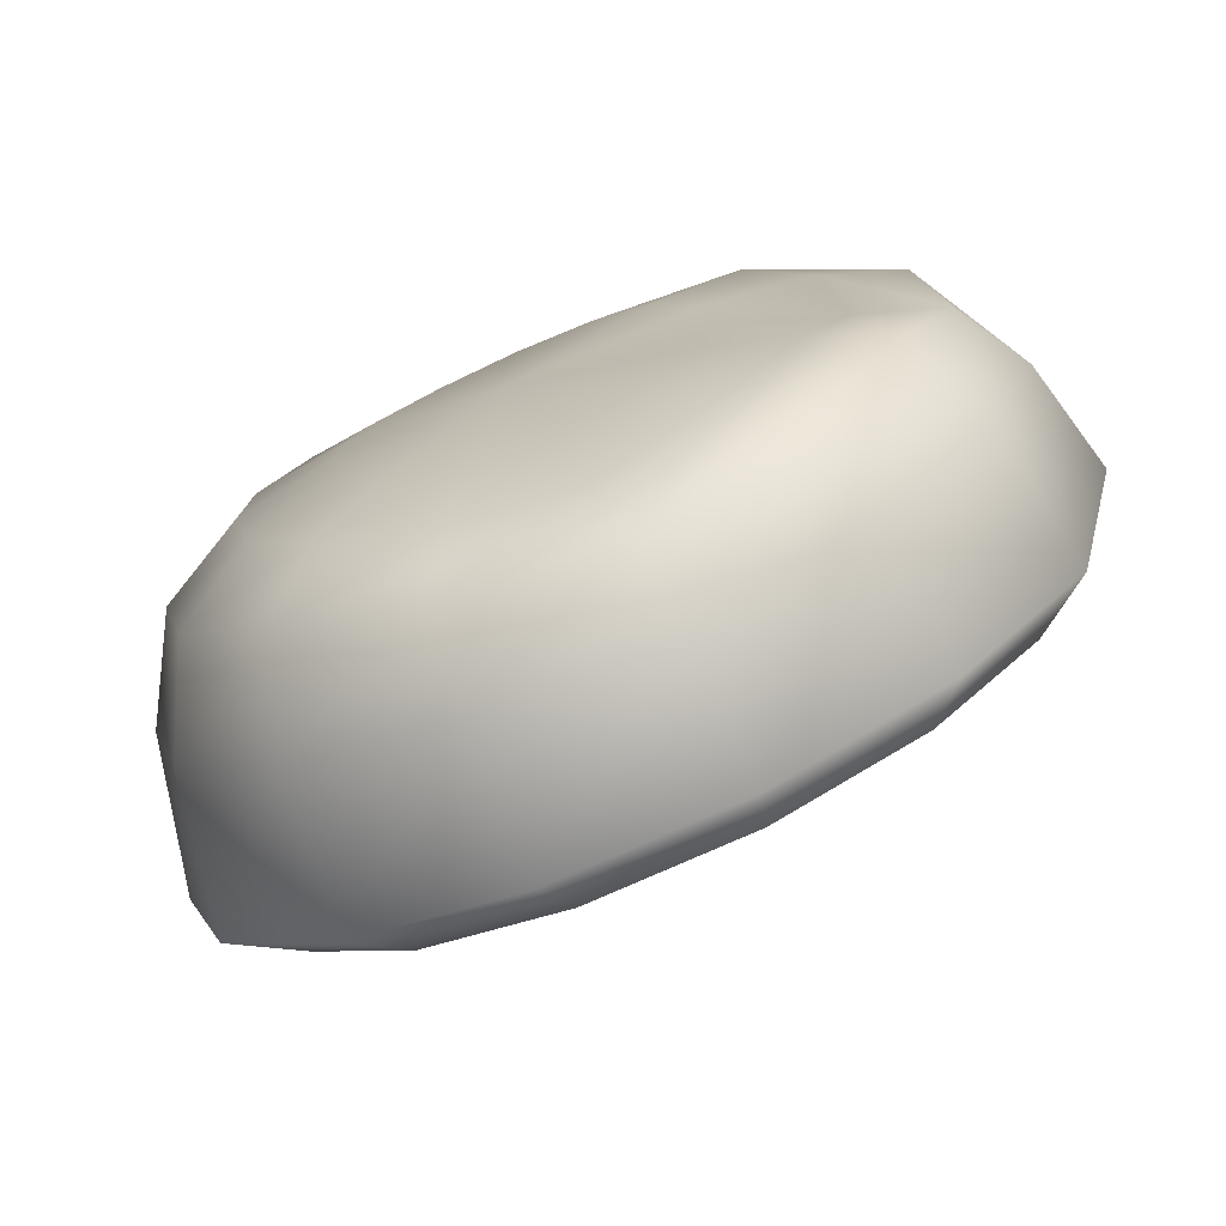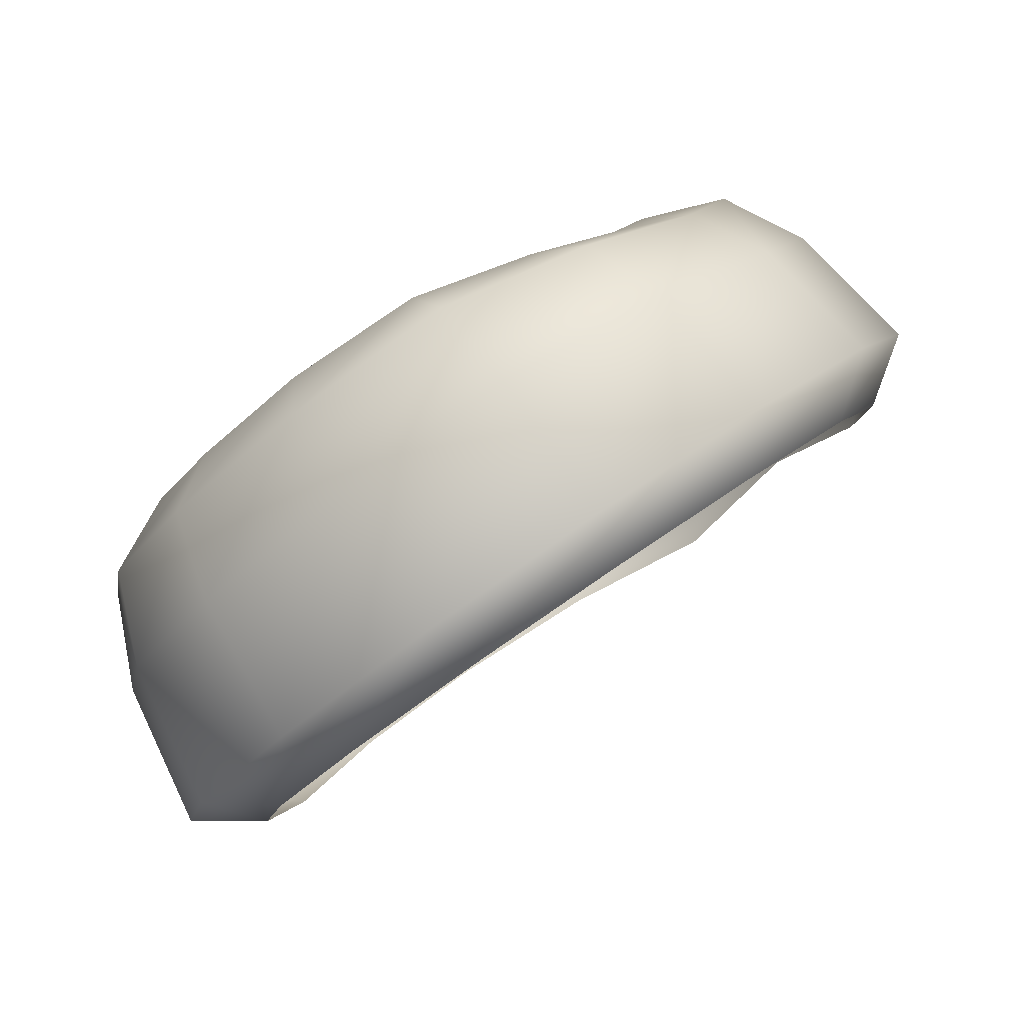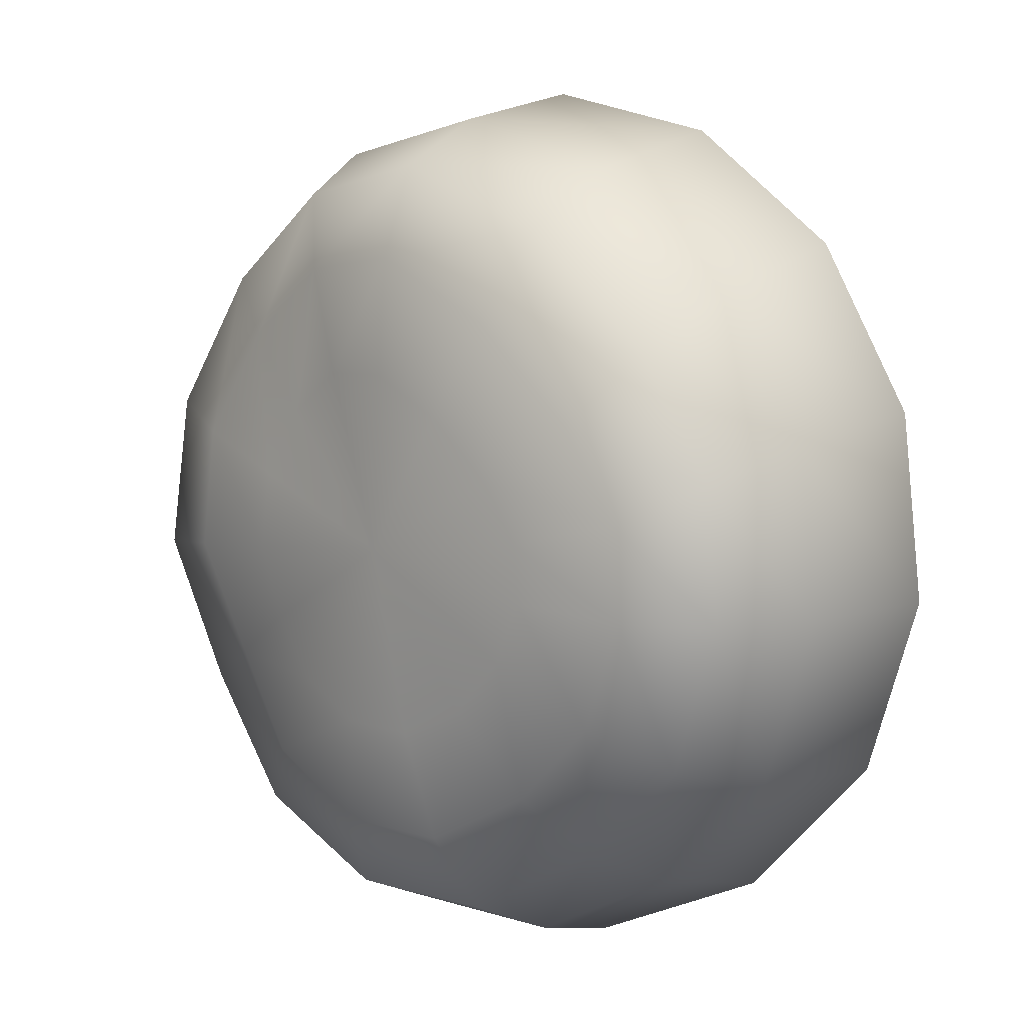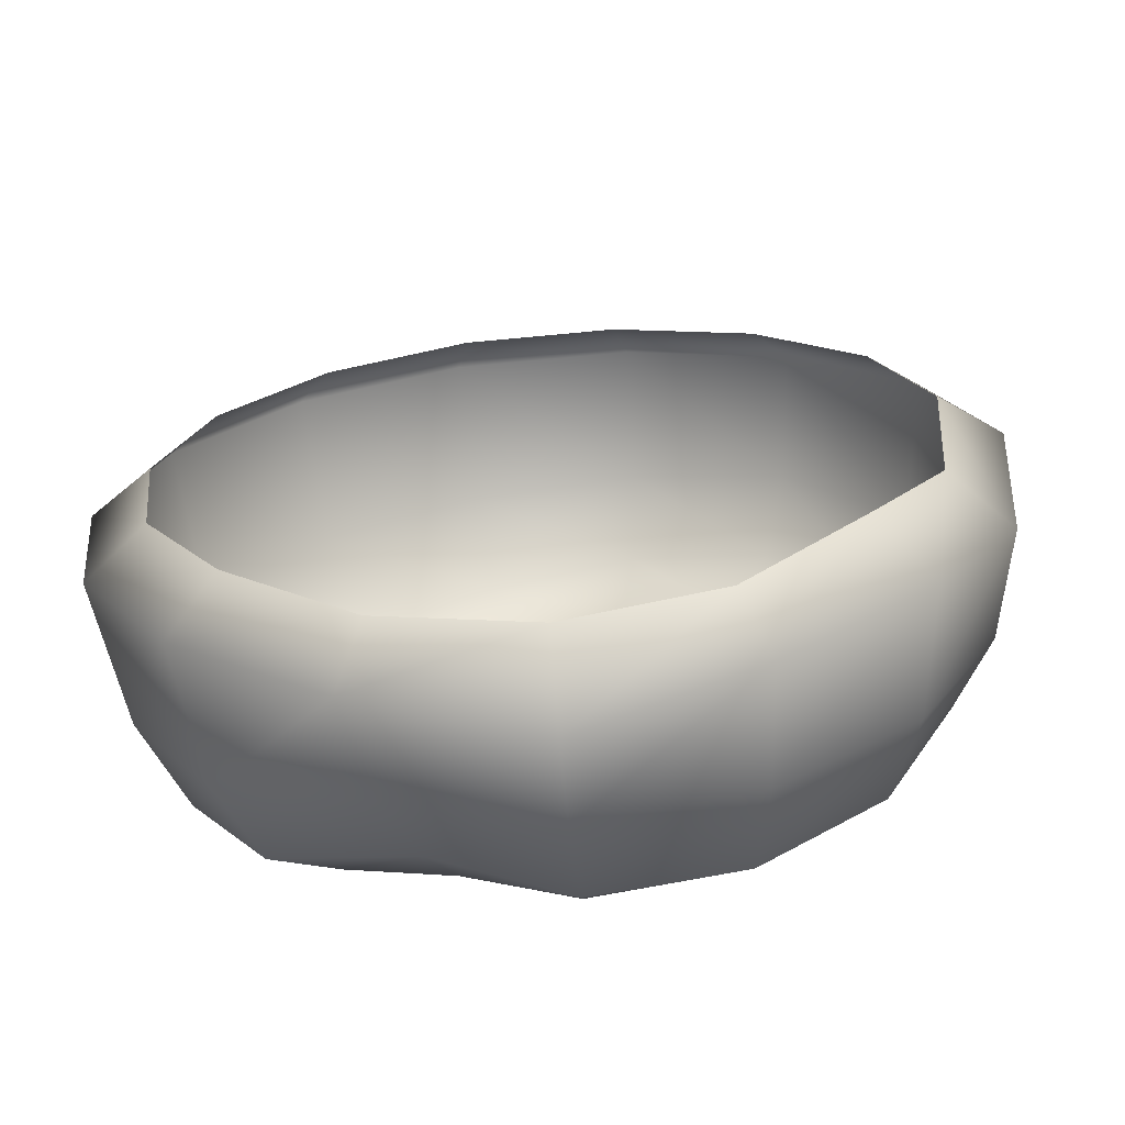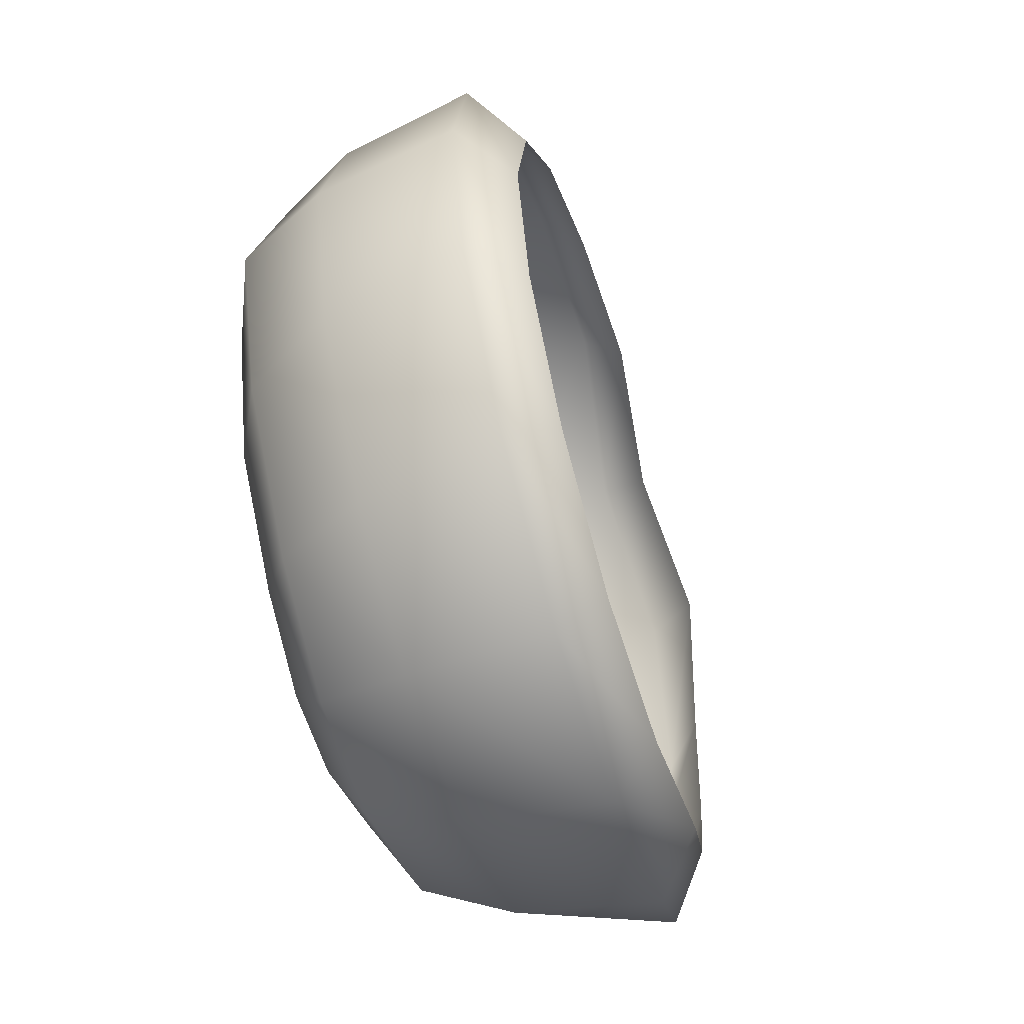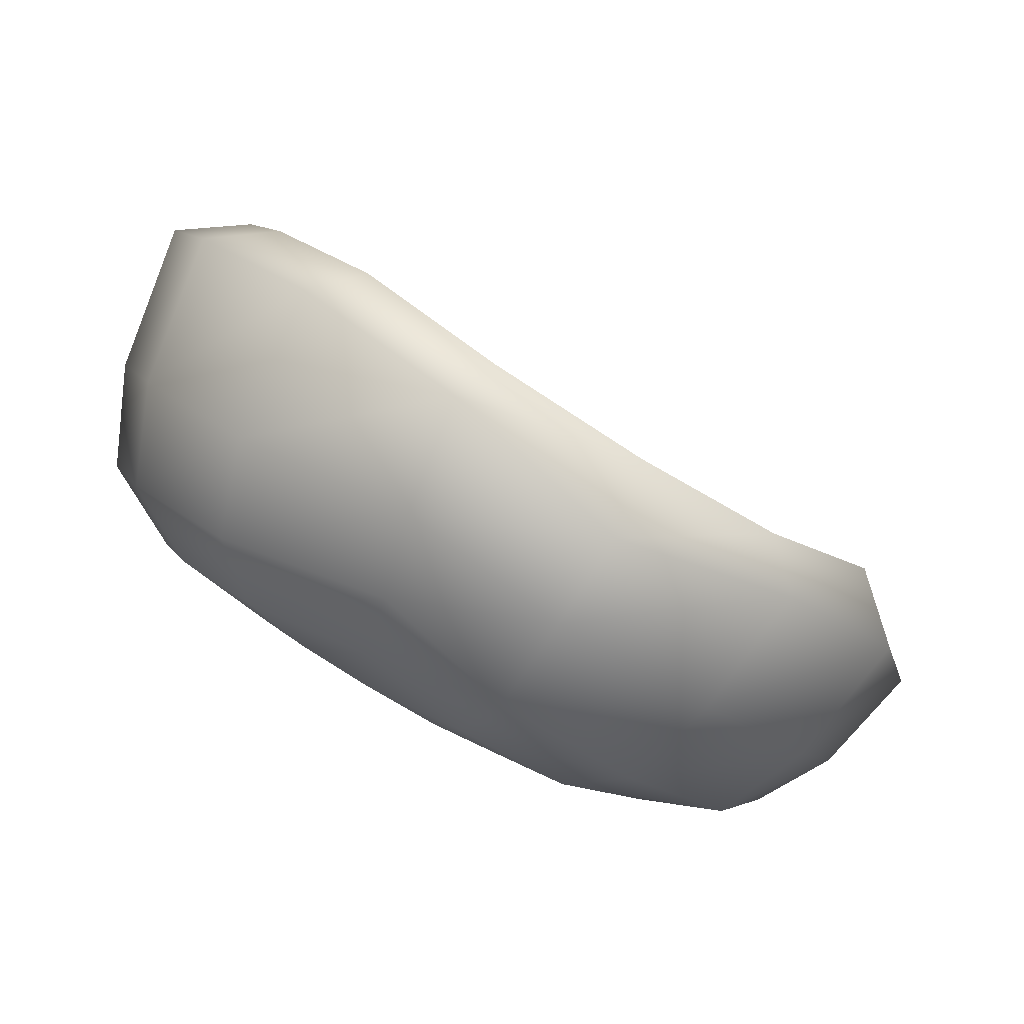
<metadata>
{"format":"obj","ext":"obj","renderer":"f3d","projection":"perspective","resolution":1024,"background":"white","views":[{"elev":38.5,"azim":12.0,"up":"+Y"},{"elev":-2.3,"azim":-26.6,"up":"+Y"},{"elev":-13.0,"azim":-106.7,"up":"+Z"},{"elev":-51.9,"azim":35.7,"up":"+Z"},{"elev":18.2,"azim":-55.7,"up":"+Z"},{"elev":-70.6,"azim":-1.2,"up":"+Z"}]}
</metadata>
<code>
g default
v 7.86 2.152 1.857
v 7.928 1.632 -1.469
v 7.191 -0.1522 -4.197
v 5.164 -1.845 -6.229
v 2.206 -3.168 -7.208
v -0.3813 -5.244 -6.483
v -2.897 -6.438 -4.635
v -4.856 -6.628 -1.953
v -5.768 -6.041 1.193
v -5.473 -4.782 4.248
v -4.028 -3.062 6.712
v -1.676 -1.184 8.131
v 1.173 0.5292 8.27
v 4.031 1.774 7.107
v 6.392 2.355 4.836
v 3.433 4.54 0.1404
v 3.811 3.625 -1.872
v 2.993 2.996 -3.888
v 1.541 2.044 -5.303
v -0.2057 0.8371 -5.815
v -1.849 -0.2905 -5.256
v -3.922 -0.7944 -4.295
v -5.243 -0.942 -2.697
v -5.749 -0.6884 -1.153
v -5.494 0.06978 0.559
v -4.59 1.296 2.523
v -3.064 2.579 4.056
v -0.9902 3.408 4.43
v 1.034 4.029 3.729
v 2.504 4.591 2.154
v 3.854 0.02196 -6.517
v 5.722 1.706 -4.625
v 6.608 3.069 -1.931
v 6.265 4.038 1.045
v 4.919 4.157 3.887
v 2.773 3.459 6.087
v -0.01728 2.433 7.134
v -2.785 0.9394 6.958
v -4.972 -0.8855 5.418
v -6.298 -2.569 2.862
v -6.619 -3.701 0.2063
v -5.792 -4.209 -2.577
v -3.936 -4.03 -5.111
v -1.102 -3.272 -6.553
v 1.343 -1.715 -7.268
v 2.652 1.414 -6.348
v 4.381 2.838 -4.617
v 5.32 3.819 -2.109
v 4.882 4.911 0.4842
v 3.729 4.923 3.072
v 1.848 4.217 5.077
v -0.7102 3.382 5.986
v -3.298 2.216 5.729
v -5.223 0.5265 4.051
v -6.389 -1.02 1.619
v -6.702 -2.003 -0.6297
v -6.012 -2.387 -2.842
v -4.284 -2.246 -5.041
v -1.492 -1.662 -6.163
v 0.4588 -0.1655 -6.978
v 7.303 0.8707 1.939
v 7.412 0.3388 -0.8773
v 6.812 -1.242 -3.194
v 4.968 -2.507 -4.999
v 2.652 -4.009 -5.706
v 0.2246 -5.425 -5.214
v -1.907 -6.484 -3.619
v -3.585 -6.647 -1.322
v -4.366 -6.145 1.371
v -4.115 -5.064 3.995
v -2.876 -3.593 6.097
v -0.8621 -1.985 7.312
v 1.577 -0.5188 7.43
v 4.021 0.5529 6.432
v 6.046 1.044 4.49
v 1.633 3.751 -0.2249
v 1.775 3.34 -1.543
v -1.338 2.297 -0.8335
v 1.306 2.873 -2.778
v 0.406 2.261 -3.659
v -0.7287 1.54 -4.007
v -1.946 0.9118 -3.789
v -3.055 0.5186 -3.074
v -3.832 0.3848 -2.175
v -4.148 0.5424 -1.213
v -3.994 1.026 -0.1073
v -3.421 1.783 1.094
v -2.423 2.512 2.086
v -1.137 3.044 2.443
v 0.118 3.454 2.014
v 1.064 3.761 1.043
g shroomTop4
f 1 2 33 34
f 2 3 32 33
f 3 4 31 32
f 4 5 45 31
f 5 6 44 45
f 6 7 43 44
f 7 8 42 43
f 8 9 41 42
f 9 10 40 41
f 10 11 39 40
f 11 12 38 39
f 12 13 37 38
f 13 14 36 37
f 14 15 35 36
f 15 1 34 35
f 76 77 78
f 77 79 78
f 79 80 78
f 80 81 78
f 81 82 78
f 82 83 78
f 83 84 78
f 84 85 78
f 85 86 78
f 86 87 78
f 87 88 78
f 88 89 78
f 89 90 78
f 90 91 78
f 91 76 78
f 32 31 46 47
f 33 32 47 48
f 34 33 48 49
f 35 34 49 50
f 36 35 50 51
f 37 36 51 52
f 38 37 52 53
f 39 38 53 54
f 40 39 54 55
f 41 40 55 56
f 42 41 56 57
f 43 42 57 58
f 44 43 58 59
f 45 44 59 60
f 31 45 60 46
f 47 46 19 18
f 48 47 18 17
f 49 48 17 16
f 50 49 16 30
f 51 50 30 29
f 52 51 29 28
f 53 52 28 27
f 54 53 27 26
f 55 54 26 25
f 56 55 25 24
f 57 56 24 23
f 58 57 23 22
f 59 58 22 21
f 60 59 21 20
f 46 60 20 19
f 2 1 61 62
f 3 2 62 63
f 4 3 63 64
f 5 4 64 65
f 6 5 65 66
f 7 6 66 67
f 8 7 67 68
f 9 8 68 69
f 10 9 69 70
f 11 10 70 71
f 12 11 71 72
f 13 12 72 73
f 14 13 73 74
f 15 14 74 75
f 1 15 75 61
f 16 17 77 76
f 17 18 79 77
f 18 19 80 79
f 19 20 81 80
f 20 21 82 81
f 21 22 83 82
f 22 23 84 83
f 23 24 85 84
f 24 25 86 85
f 25 26 87 86
f 26 27 88 87
f 27 28 89 88
f 28 29 90 89
f 29 30 91 90
f 30 16 76 91

</code>
